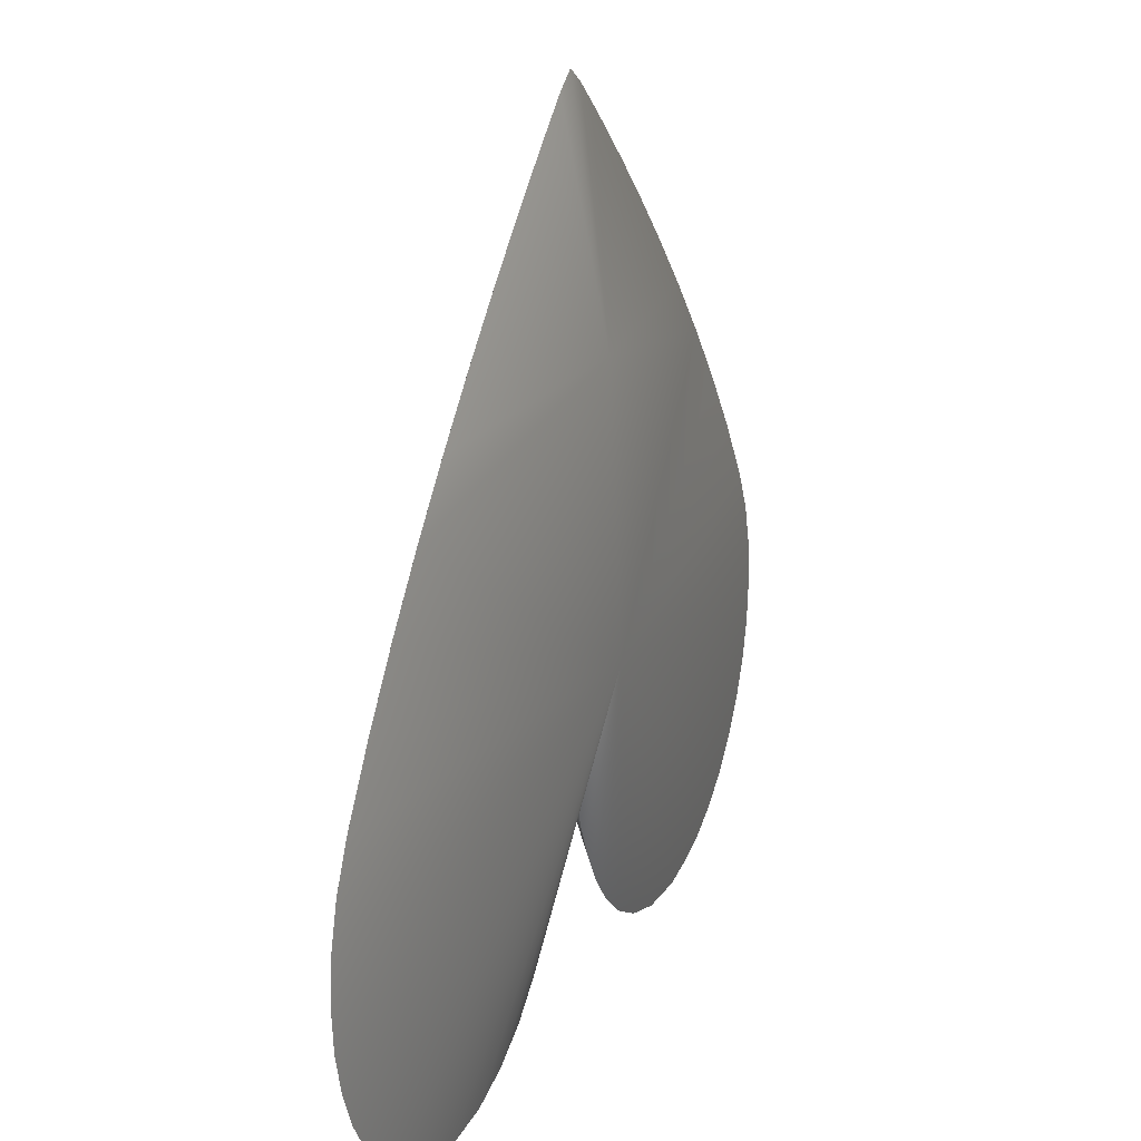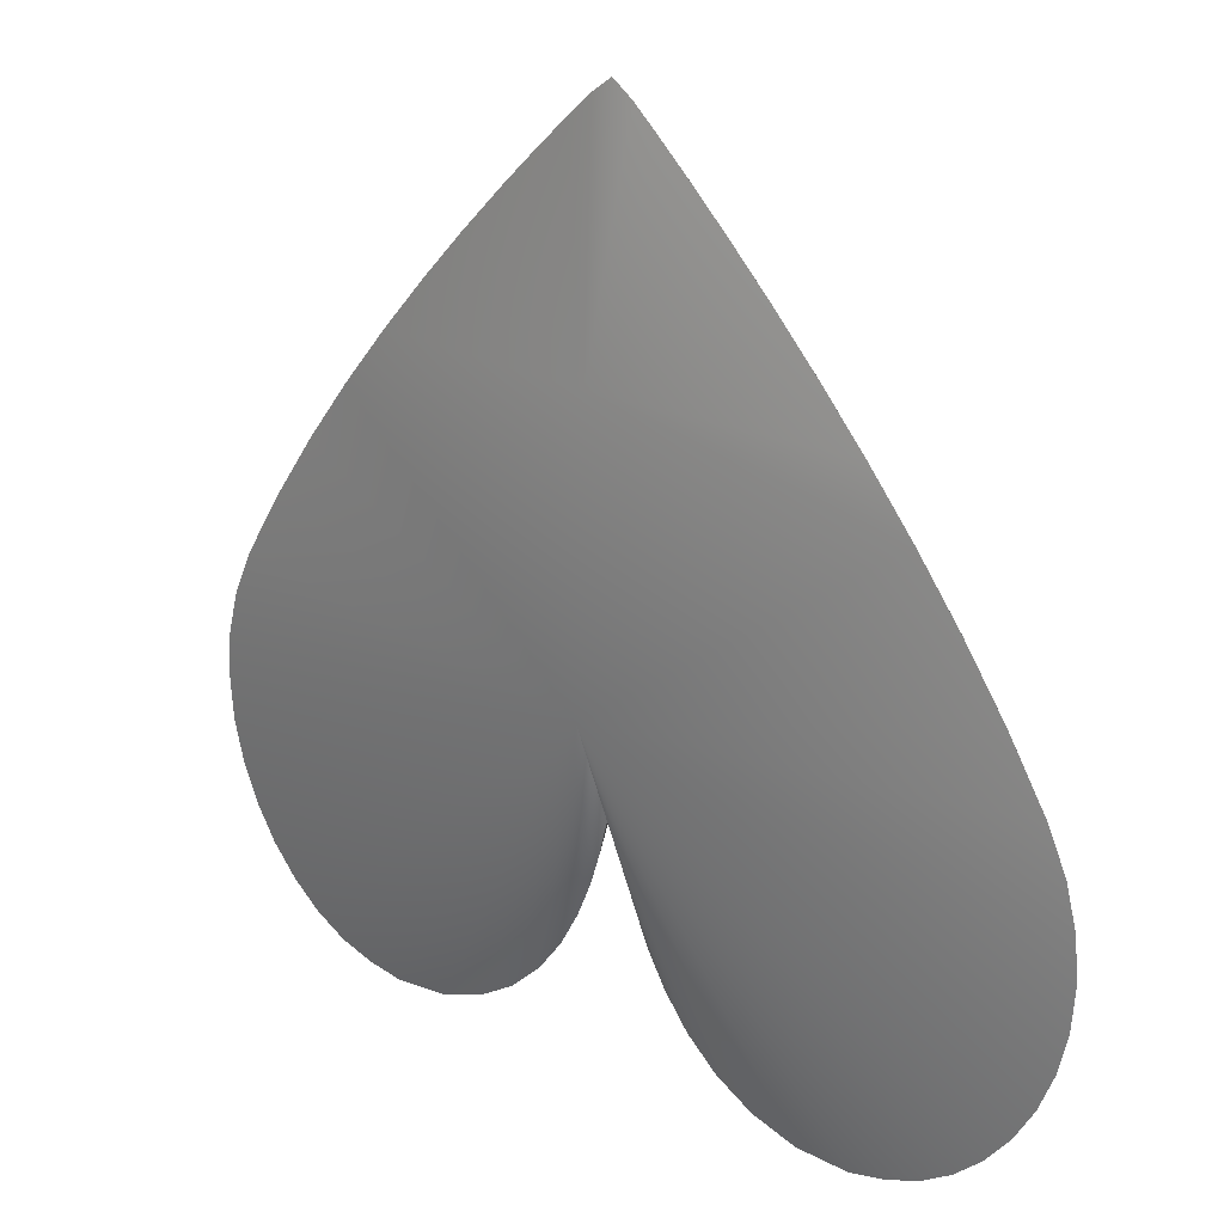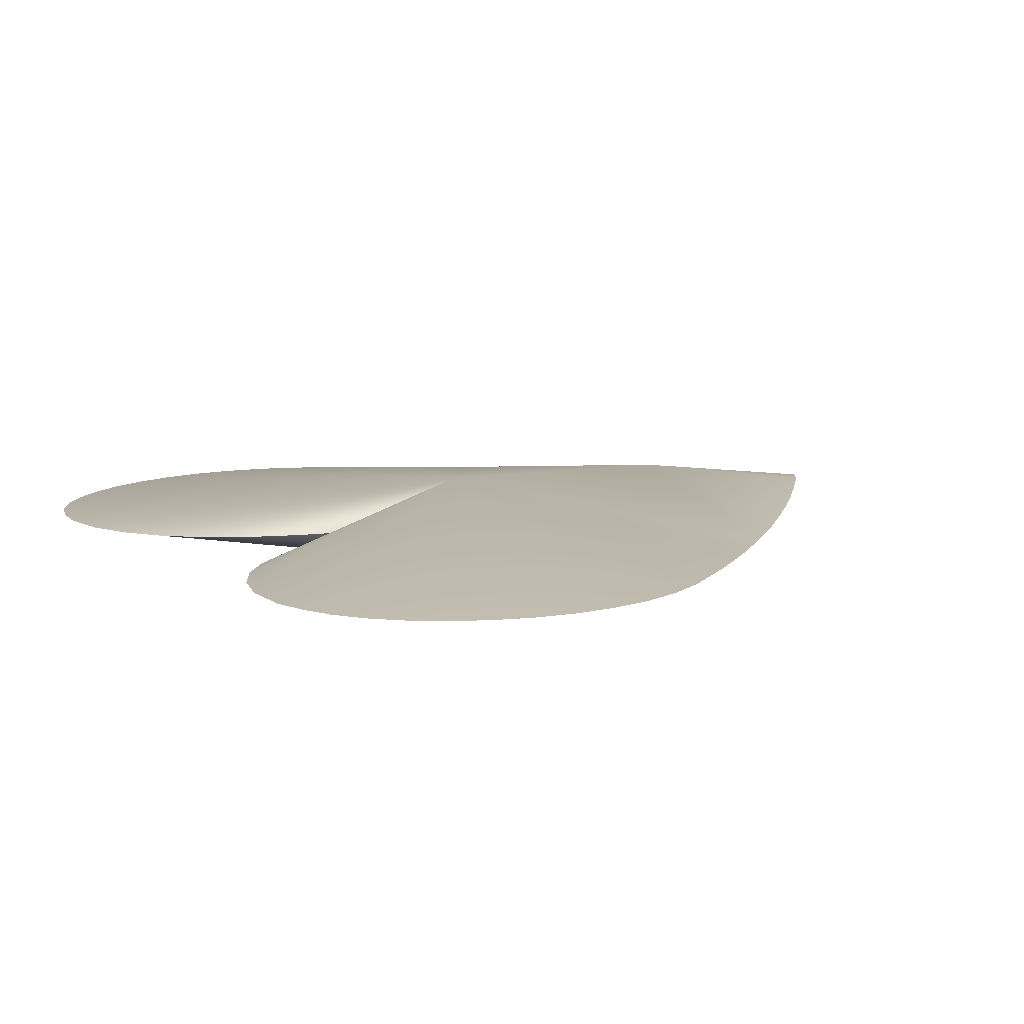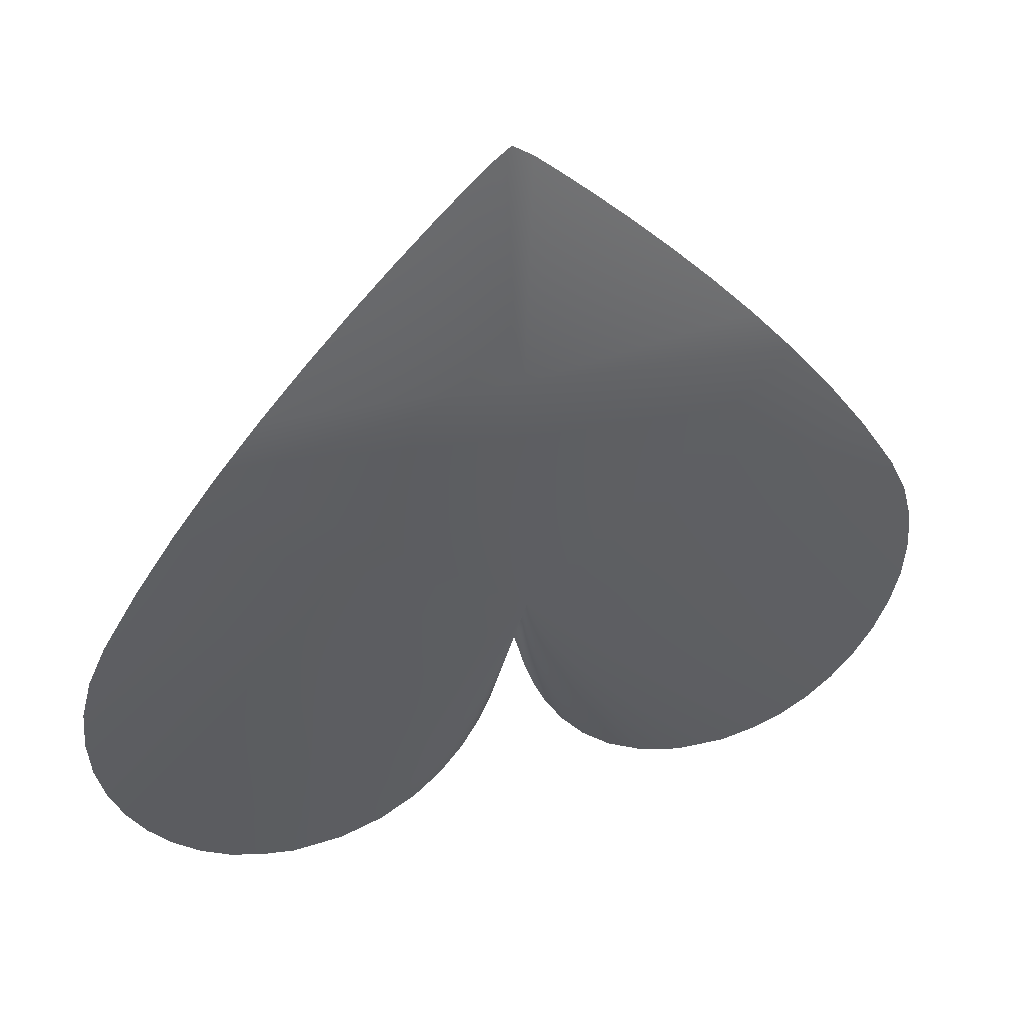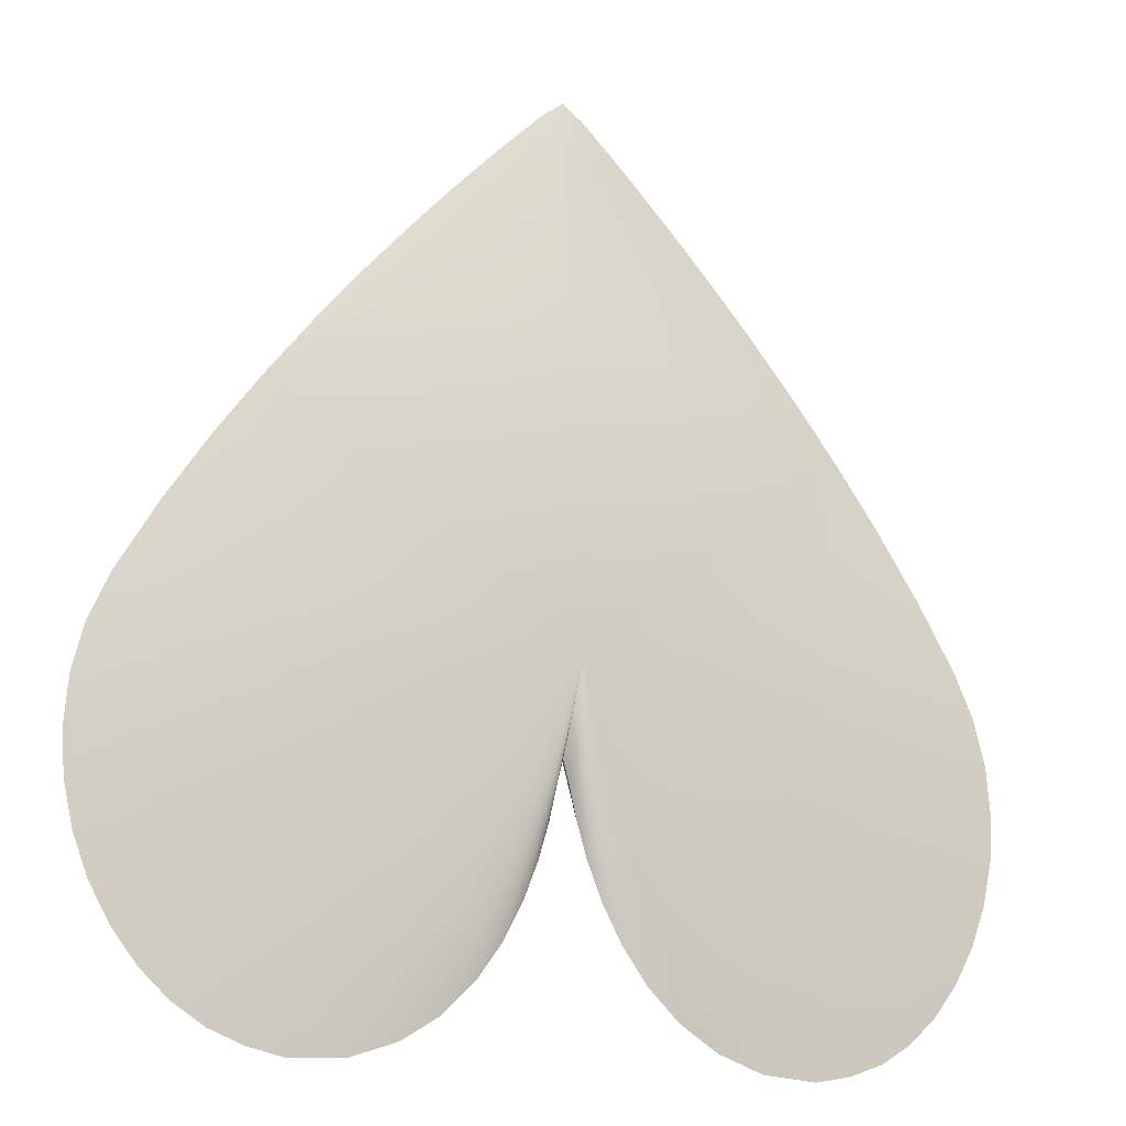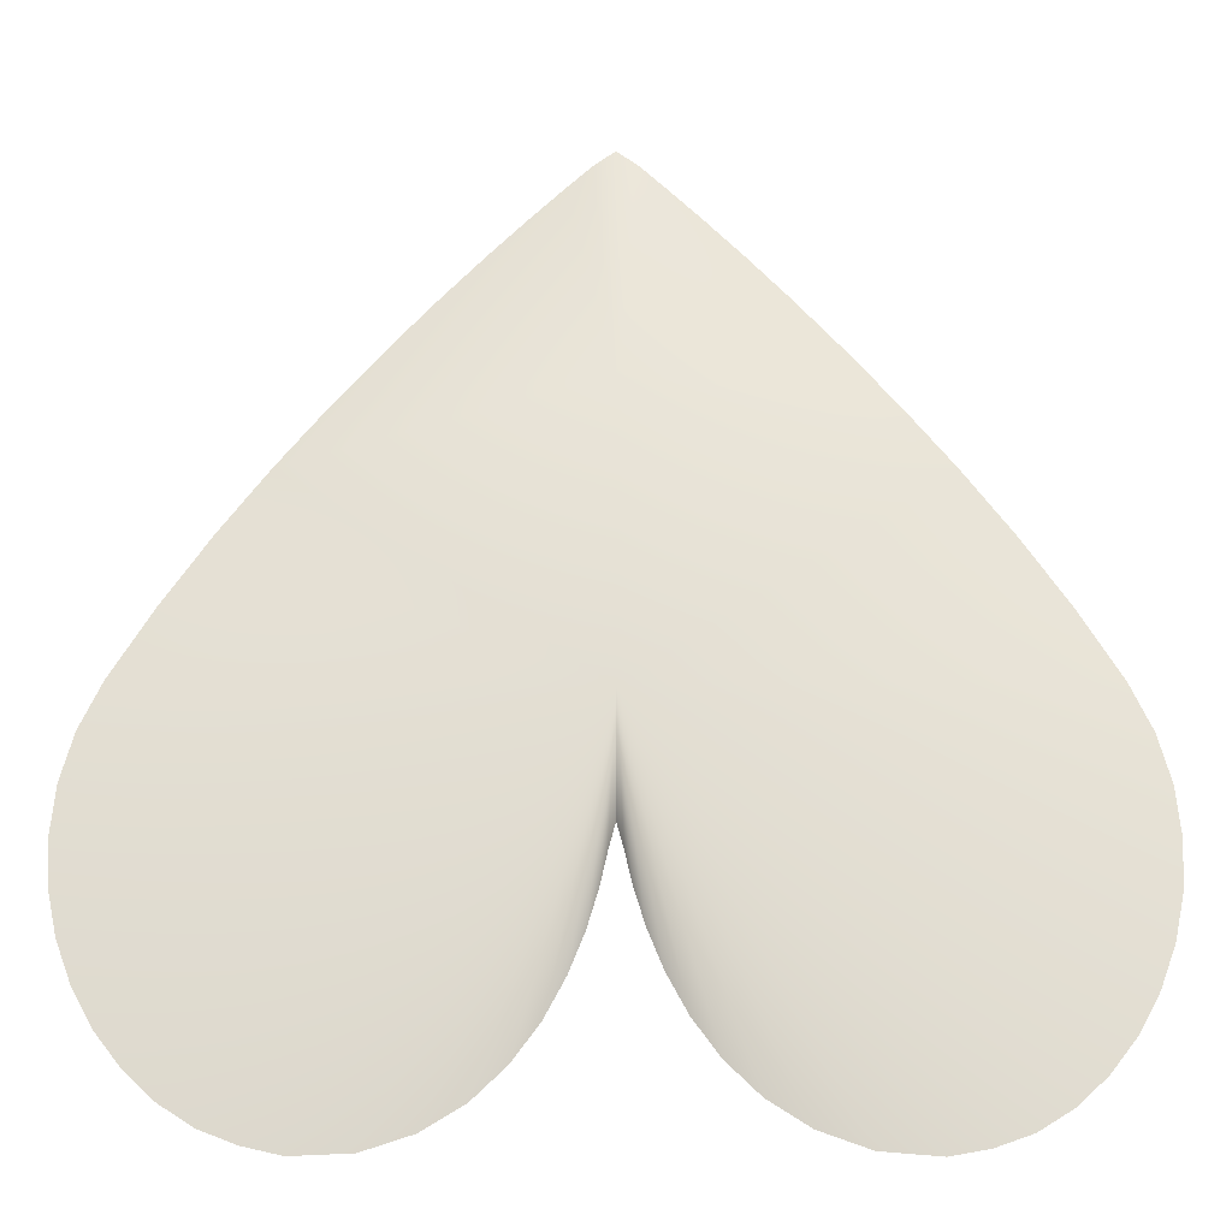
<metadata>
{"format":"obj","ext":"obj","renderer":"f3d","projection":"perspective","resolution":1024,"background":"white","views":[{"elev":23.7,"azim":114.5,"up":"+Z"},{"elev":25.0,"azim":-142.6,"up":"+Z"},{"elev":11.1,"azim":-124.7,"up":"+Y"},{"elev":45.7,"azim":-18.1,"up":"+Z"},{"elev":-15.9,"azim":-25.9,"up":"+Z"},{"elev":-24.4,"azim":-0.2,"up":"+Z"}]}
</metadata>
<code>
o Heart
v -0.2467 -0.003137 0.7627
v -0.6392 -0.003137 0.3022
v -0.7397 -0.003137 0.1639
v -0.8352 -0.003137 0.01959
v -0.9228 -0.003137 -0.1291
v -0.9664 -0.003137 -0.2272
v -0.9918 -0.003137 -0.3267
v -1 -0.003137 -0.4259
v -0.9401 -0.003137 -0.7024
v -0.842 -0.003137 -0.8507
v -0.7798 -0.003137 -0.9085
v -0.7106 -0.003137 -0.9528
v -0.636 -0.003137 -0.9819
v -0.5573 -0.003137 -1
v -0.4374 -0.003137 -0.9945
v -0.336 -0.003137 -0.9607
v 0 -0.003137 -0.3989
v 0.01414 -0.003137 -0.4506
v 0.02922 -0.003137 -0.5175
v 0.4374 -0.003137 -0.99
v 0.5573 -0.003137 -1
v 0.636 -0.003137 -0.9856
v 0.7107 -0.003137 -0.9589
v 0.7798 -0.003137 -0.9159
v 0.842 -0.003137 -0.8585
v 0.896 -0.003137 -0.7889
v 0.9402 -0.003137 -0.709
v 0.9733 -0.003137 -0.6209
v 0.9938 -0.003137 -0.5267
v 0.9918 -0.003137 -0.3279
v 0.9664 -0.003137 -0.2275
v 0.9228 -0.003137 -0.1291
v 0.8352 -0.003137 0.01959
v 0.7397 -0.003137 0.1639
v 0.5367 -0.003137 0.4329
v 0.3375 -0.003137 0.6648
v 0.09771 -0.003137 0.9145
v 0.04541 -0.003137 0.9651
v -0.04541 -0.003137 0.9651
v -0.09772 -0.003137 0.9145
v -0.1658 -0.003137 0.8465
v -0.3375 -0.003137 0.6648
v -0.4351 -0.003137 0.5543
v -0.5367 -0.003137 0.4329
v -0.9938 -0.003137 -0.5228
v -0.9732 -0.003137 -0.6156
v -0.8959 -0.003137 -0.7814
v -0.2514 -0.003137 -0.9078
v -0.1823 -0.003137 -0.8406
v -0.1271 -0.003137 -0.7638
v -0.08418 -0.003137 -0.682
v -0.05208 -0.003137 -0.5999
v -0.02925 -0.003137 -0.5222
v -0.01415 -0.003137 -0.4536
v -0 -0.1125 -0.183
v 0 -0.003137 -0.3974
v 0.05204 -0.003137 -0.5934
v 0.08414 -0.003137 -0.6739
v 0.127 -0.003137 -0.7547
v 0.1823 -0.003137 -0.8311
v 0.2514 -0.003137 -0.8988
v 0.3359 -0.003137 -0.9532
v 1 -0.003137 -0.4283
v 0.6392 -0.003137 0.3022
v 0.4351 -0.003137 0.5543
v 0.2467 -0.003137 0.7627
v 0.1658 -0.003137 0.8465
v 0 -0.003137 1
v 0 -0.08492 0.4578
v -0.2467 -0.003113 0.7627
v -0.6392 -0.003113 0.3022
v -0.7397 -0.003113 0.1639
v -0.8352 -0.003113 0.01959
v -0.9228 -0.003113 -0.1291
v -0.9664 -0.003113 -0.2272
v -0.9918 -0.003113 -0.3267
v -1 -0.003113 -0.4259
v -0.9401 -0.003113 -0.7024
v -0.842 -0.003113 -0.8507
v -0.7798 -0.003113 -0.9085
v -0.7106 -0.003113 -0.9528
v -0.636 -0.003113 -0.9819
v -0.5573 -0.003113 -1
v -0.4374 -0.003113 -0.9945
v -0.336 -0.003113 -0.9607
v 0 -0.003113 -0.3989
v 0.01414 -0.003113 -0.4506
v 0.02922 -0.003113 -0.5175
v 0.4374 -0.003113 -0.99
v 0.5573 -0.003113 -1
v 0.636 -0.003113 -0.9856
v 0.7107 -0.003113 -0.9589
v 0.7798 -0.003113 -0.9159
v 0.842 -0.003113 -0.8585
v 0.896 -0.003113 -0.7889
v 0.9402 -0.003113 -0.709
v 0.9733 -0.003113 -0.6209
v 0.9938 -0.003113 -0.5267
v 0.9918 -0.003113 -0.3279
v 0.9664 -0.003113 -0.2275
v 0.9228 -0.003113 -0.1291
v 0.8352 -0.003113 0.01959
v 0.7397 -0.003113 0.1639
v 0.5367 -0.003113 0.4329
v 0.3375 -0.003113 0.6648
v 0.09771 -0.003113 0.9145
v 0.04541 -0.003113 0.9651
v -0.04541 -0.003113 0.9651
v -0.09772 -0.003113 0.9145
v -0.1658 -0.003113 0.8465
v -0.3375 -0.003113 0.6648
v -0.4351 -0.003113 0.5543
v -0.5367 -0.003113 0.4329
v -0.9938 -0.003113 -0.5228
v -0.9732 -0.003113 -0.6156
v -0.8959 -0.003113 -0.7814
v -0.2514 -0.003113 -0.9078
v -0.1823 -0.003113 -0.8406
v -0.1271 -0.003113 -0.7638
v -0.08418 -0.003113 -0.682
v -0.05208 -0.003113 -0.5999
v -0.02925 -0.003113 -0.5222
v -0.01415 -0.003113 -0.4536
v -0 0.1063 -0.183
v 0 -0.003113 -0.3974
v 0.05204 -0.003113 -0.5934
v 0.08414 -0.003113 -0.6739
v 0.127 -0.003113 -0.7547
v 0.1823 -0.003113 -0.8311
v 0.2514 -0.003113 -0.8988
v 0.3359 -0.003113 -0.9532
v 1 -0.003113 -0.4283
v 0.6392 -0.003113 0.3022
v 0.4351 -0.003113 0.5543
v 0.2467 -0.003113 0.7627
v 0.1658 -0.003113 0.8465
v 0 -0.003113 1
v 0 0.07867 0.4578
f 24 25 55
f 30 31 55
f 38 68 69
f 47 10 55
f 55 69 2
f 10 11 55
f 11 12 55
f 12 13 55
f 13 14 55
f 14 15 55
f 15 16 55
f 16 48 55
f 48 49 55
f 49 50 55
f 50 51 55
f 51 52 55
f 52 53 55
f 53 54 55
f 54 17 55
f 56 18 55
f 18 19 55
f 19 57 55
f 57 58 55
f 58 59 55
f 59 60 55
f 60 61 55
f 61 62 55
f 62 20 55
f 20 21 55
f 21 22 55
f 22 23 55
f 23 24 55
f 25 26 55
f 26 27 55
f 27 28 55
f 28 29 55
f 29 63 55
f 63 30 55
f 55 31 32
f 32 33 55
f 33 34 55
f 34 64 55
f 64 35 69
f 55 64 69
f 35 65 69
f 65 36 69
f 36 66 69
f 66 67 69
f 67 37 69
f 37 38 69
f 6 7 55
f 7 8 55
f 8 45 55
f 45 46 55
f 46 9 55
f 9 47 55
f 68 39 69
f 39 40 69
f 40 41 69
f 41 1 69
f 1 42 69
f 42 43 69
f 43 44 69
f 44 2 69
f 2 3 55
f 3 4 55
f 4 5 55
f 5 6 55
f 93 124 94
f 99 124 100
f 107 138 137
f 116 124 79
f 124 71 138
f 79 124 80
f 80 124 81
f 81 124 82
f 82 124 83
f 83 124 84
f 84 124 85
f 85 124 117
f 117 124 118
f 118 124 119
f 119 124 120
f 120 124 121
f 121 124 122
f 122 124 123
f 123 124 86
f 125 124 87
f 87 124 88
f 88 124 126
f 126 124 127
f 127 124 128
f 128 124 129
f 129 124 130
f 130 124 131
f 131 124 89
f 89 124 90
f 90 124 91
f 91 124 92
f 92 124 93
f 94 124 95
f 95 124 96
f 96 124 97
f 97 124 98
f 98 124 132
f 132 124 99
f 124 101 100
f 101 124 102
f 102 124 103
f 103 124 133
f 133 138 104
f 124 138 133
f 104 138 134
f 134 138 105
f 105 138 135
f 135 138 136
f 136 138 106
f 106 138 107
f 75 124 76
f 76 124 77
f 77 124 114
f 114 124 115
f 115 124 78
f 78 124 116
f 137 138 108
f 108 138 109
f 109 138 110
f 110 138 70
f 70 138 111
f 111 138 112
f 112 138 113
f 113 138 71
f 71 124 72
f 72 124 73
f 73 124 74
f 74 124 75

</code>
